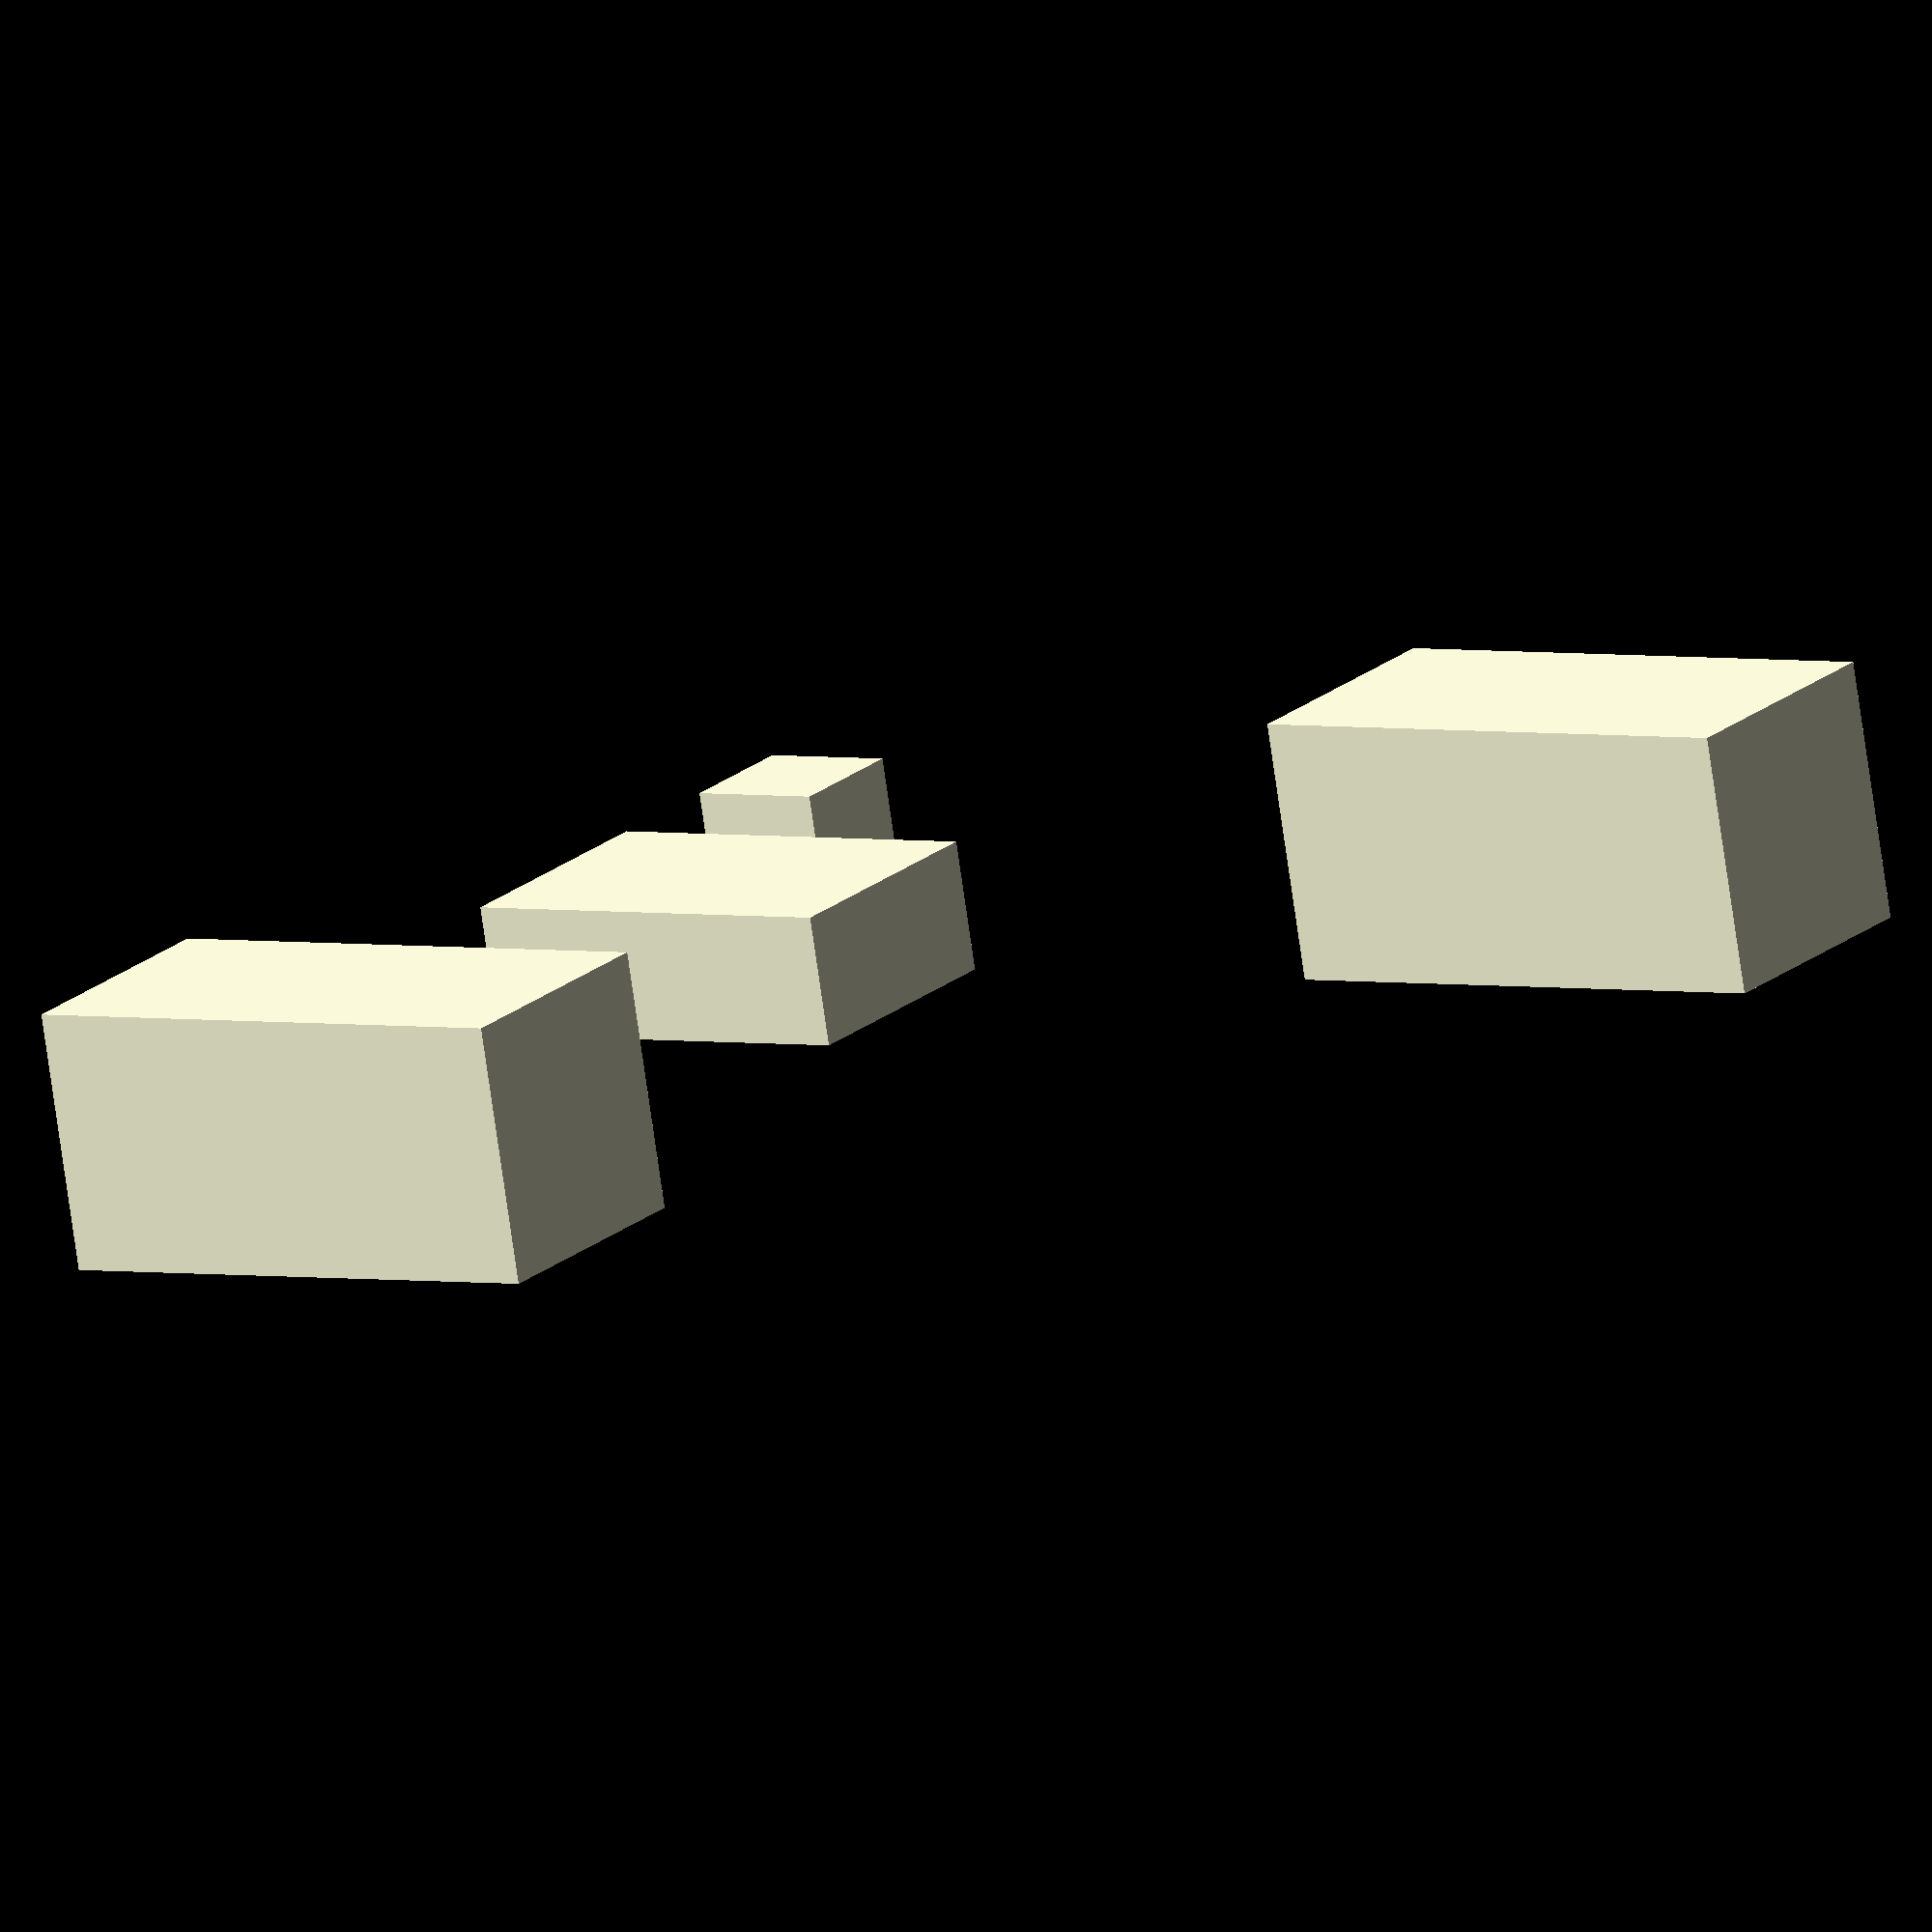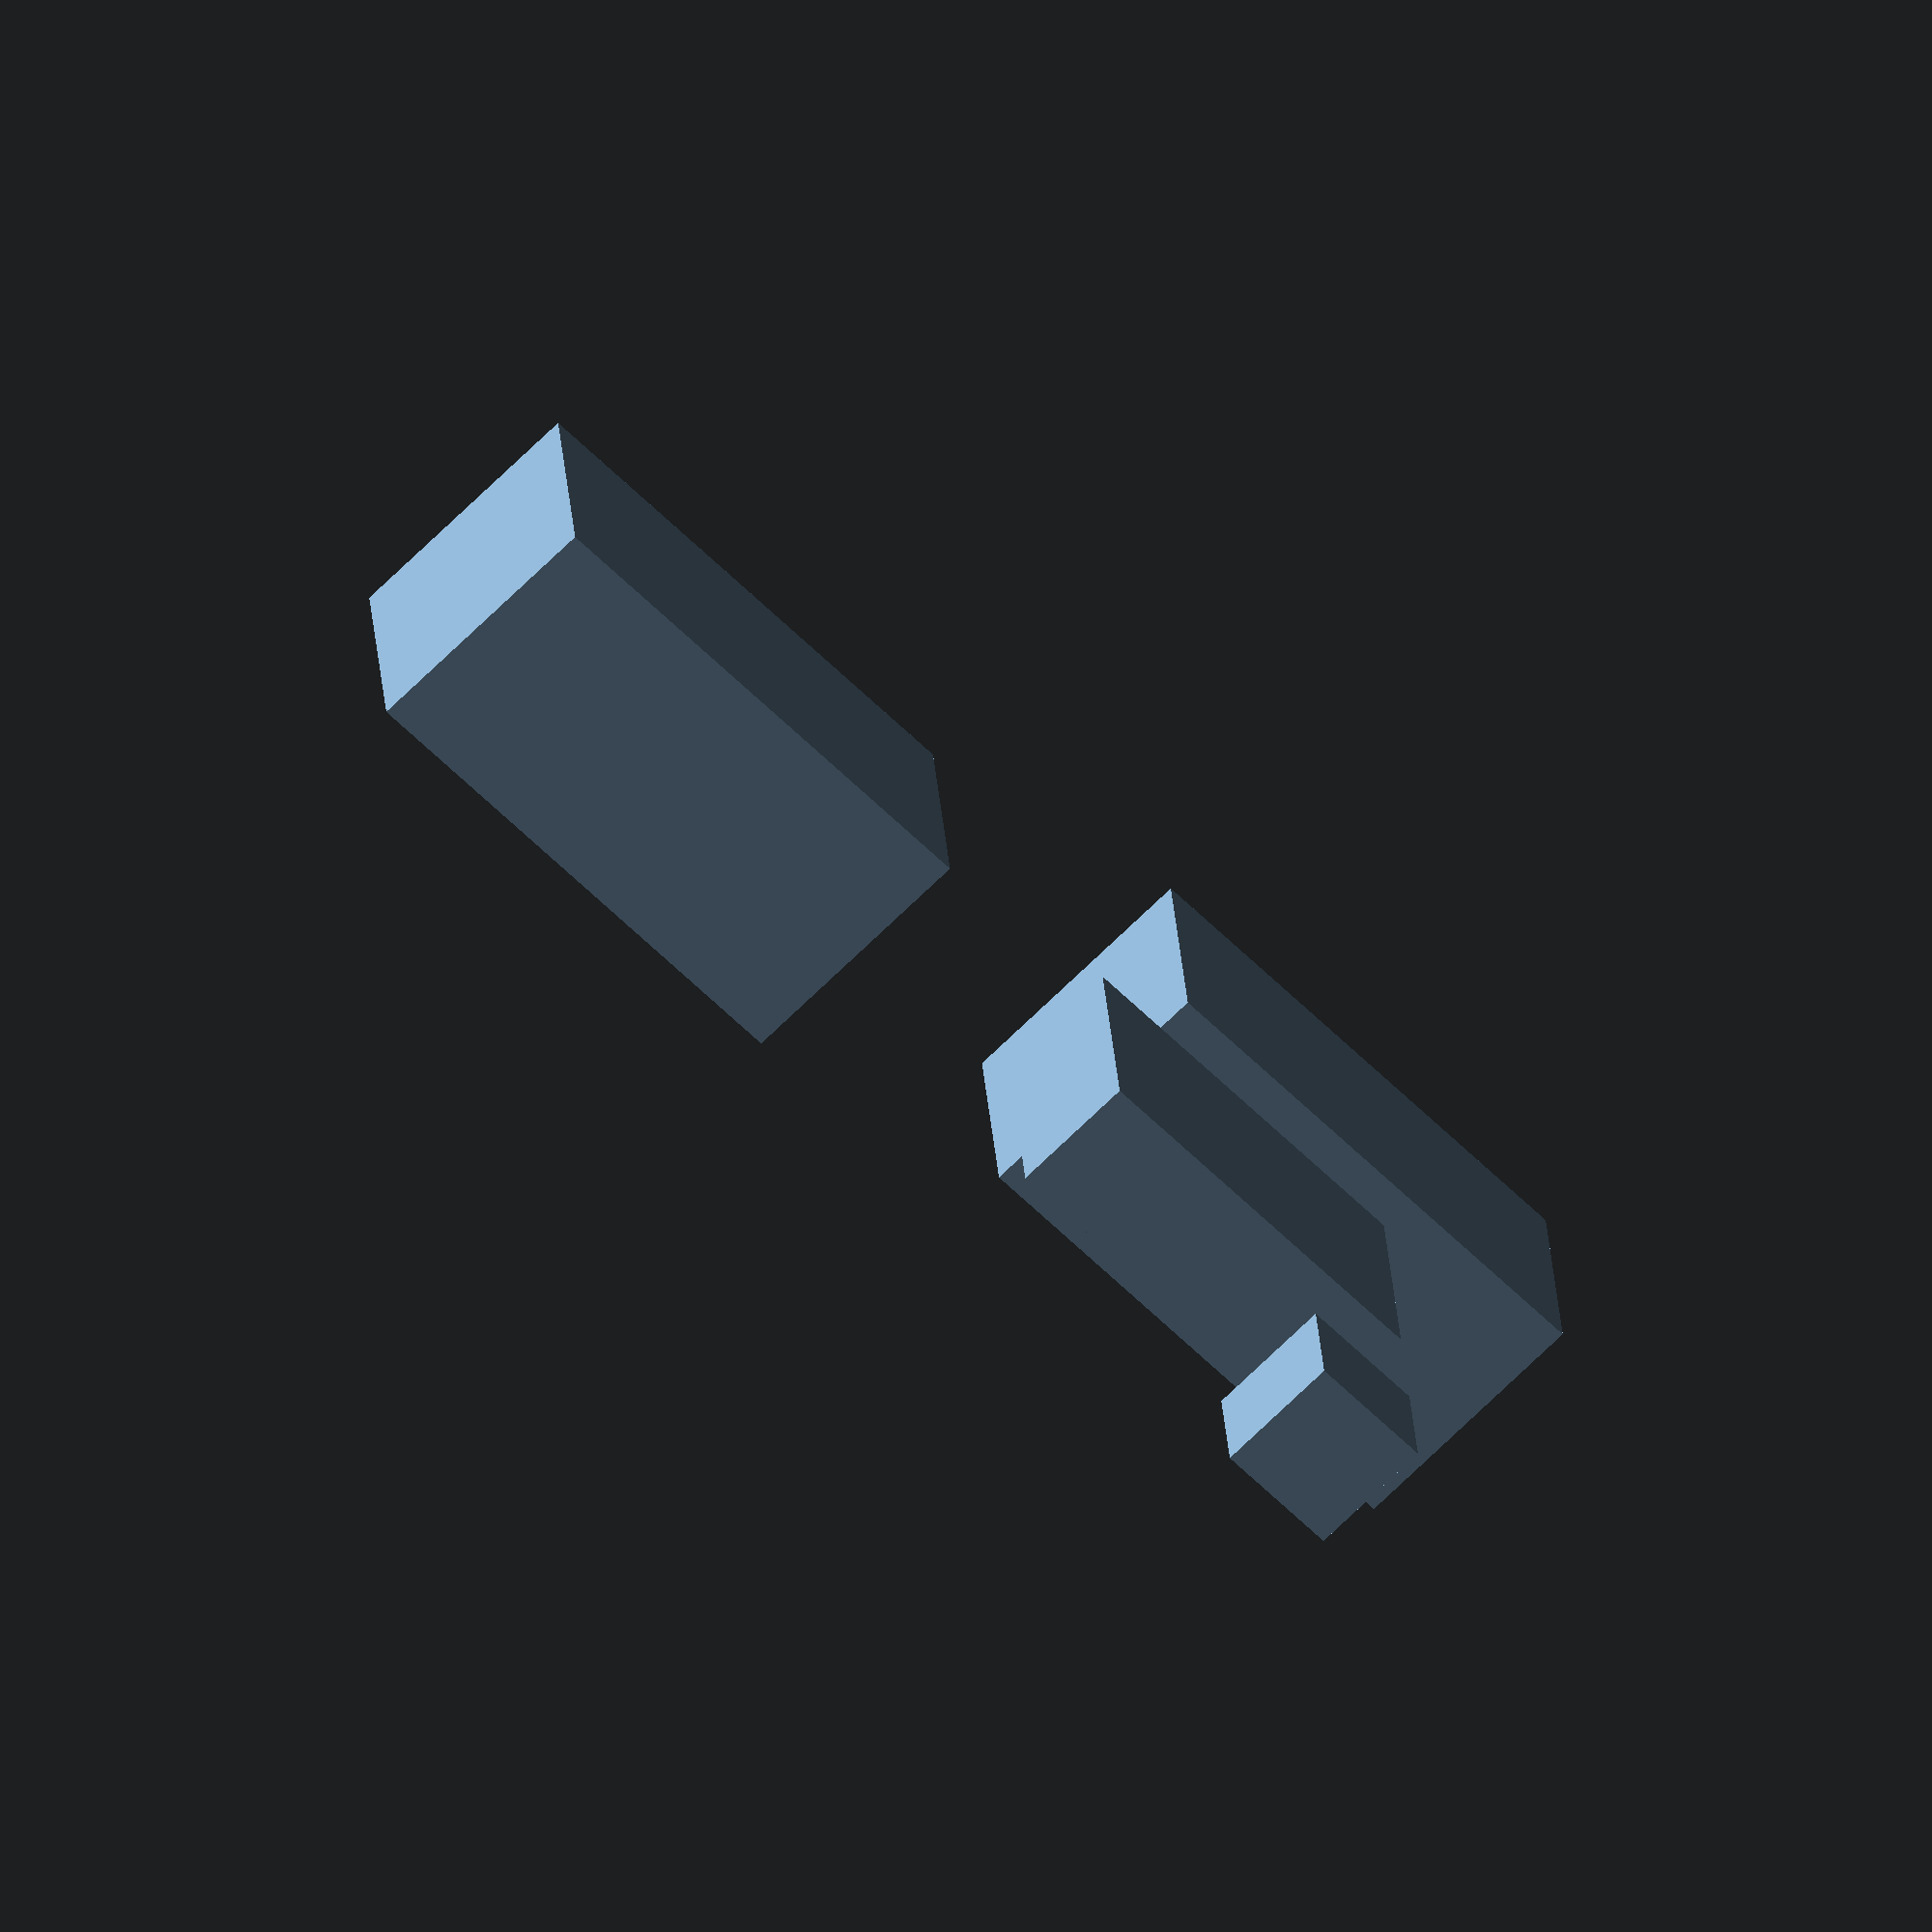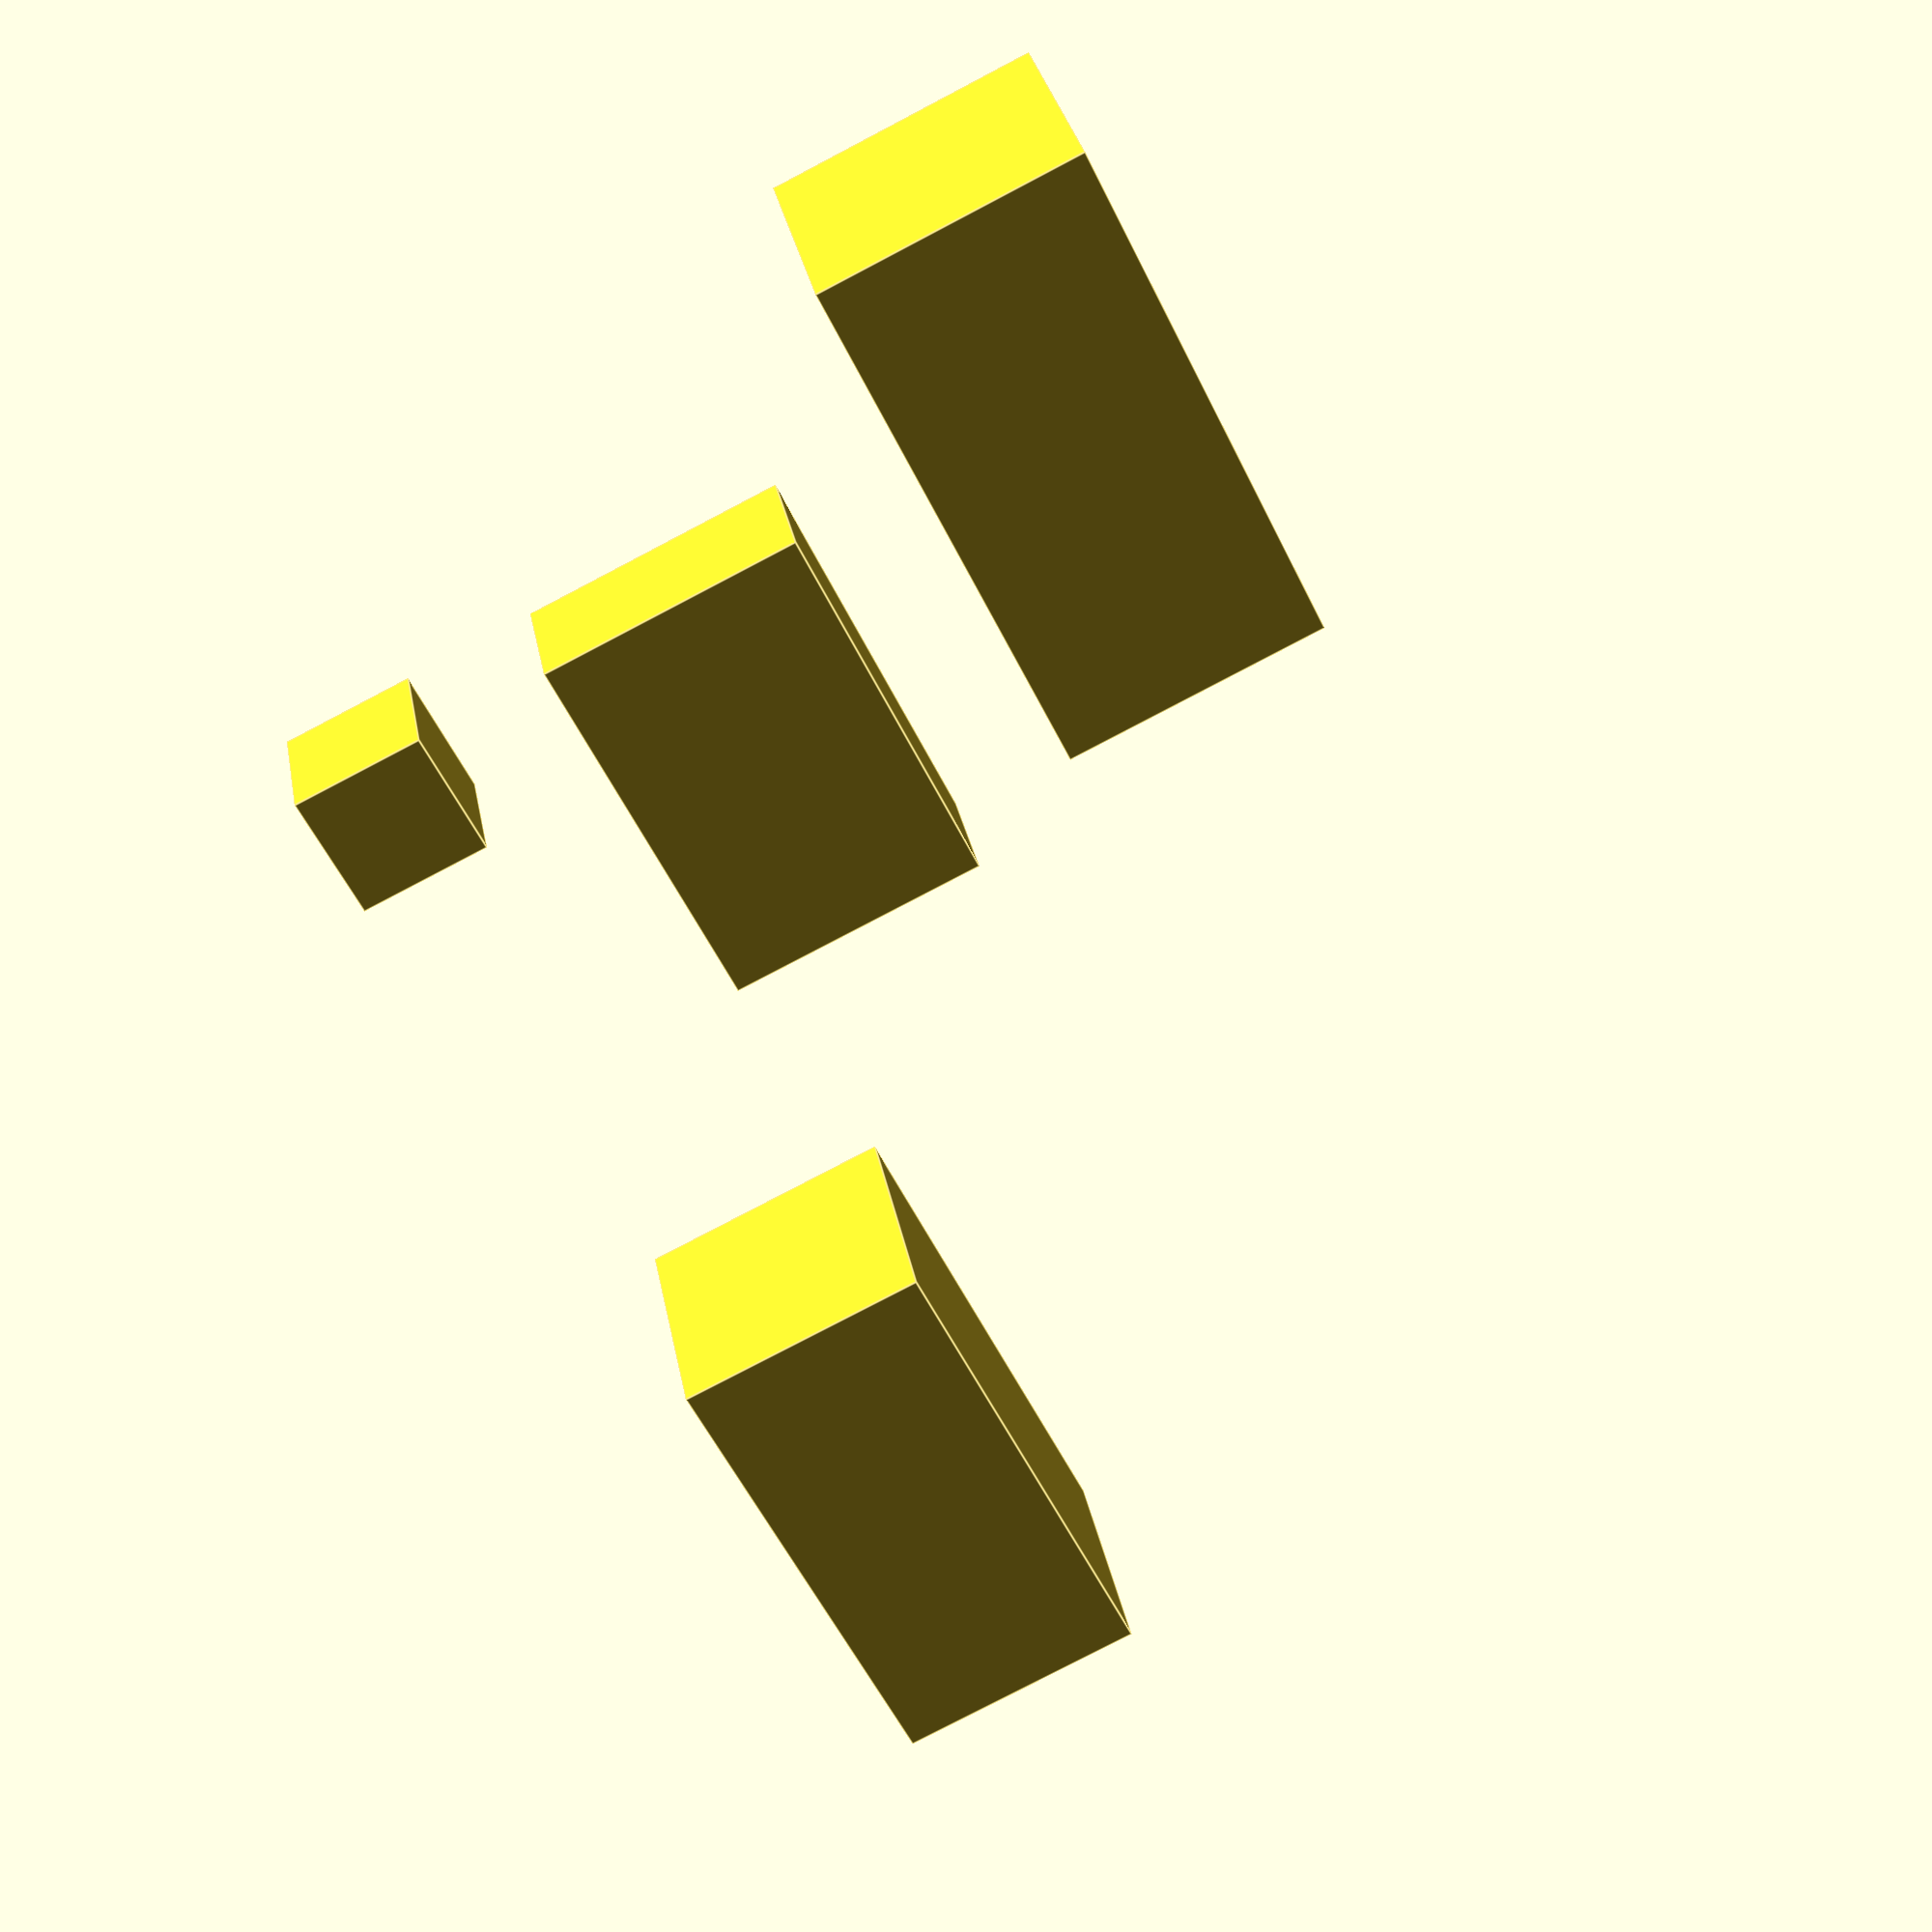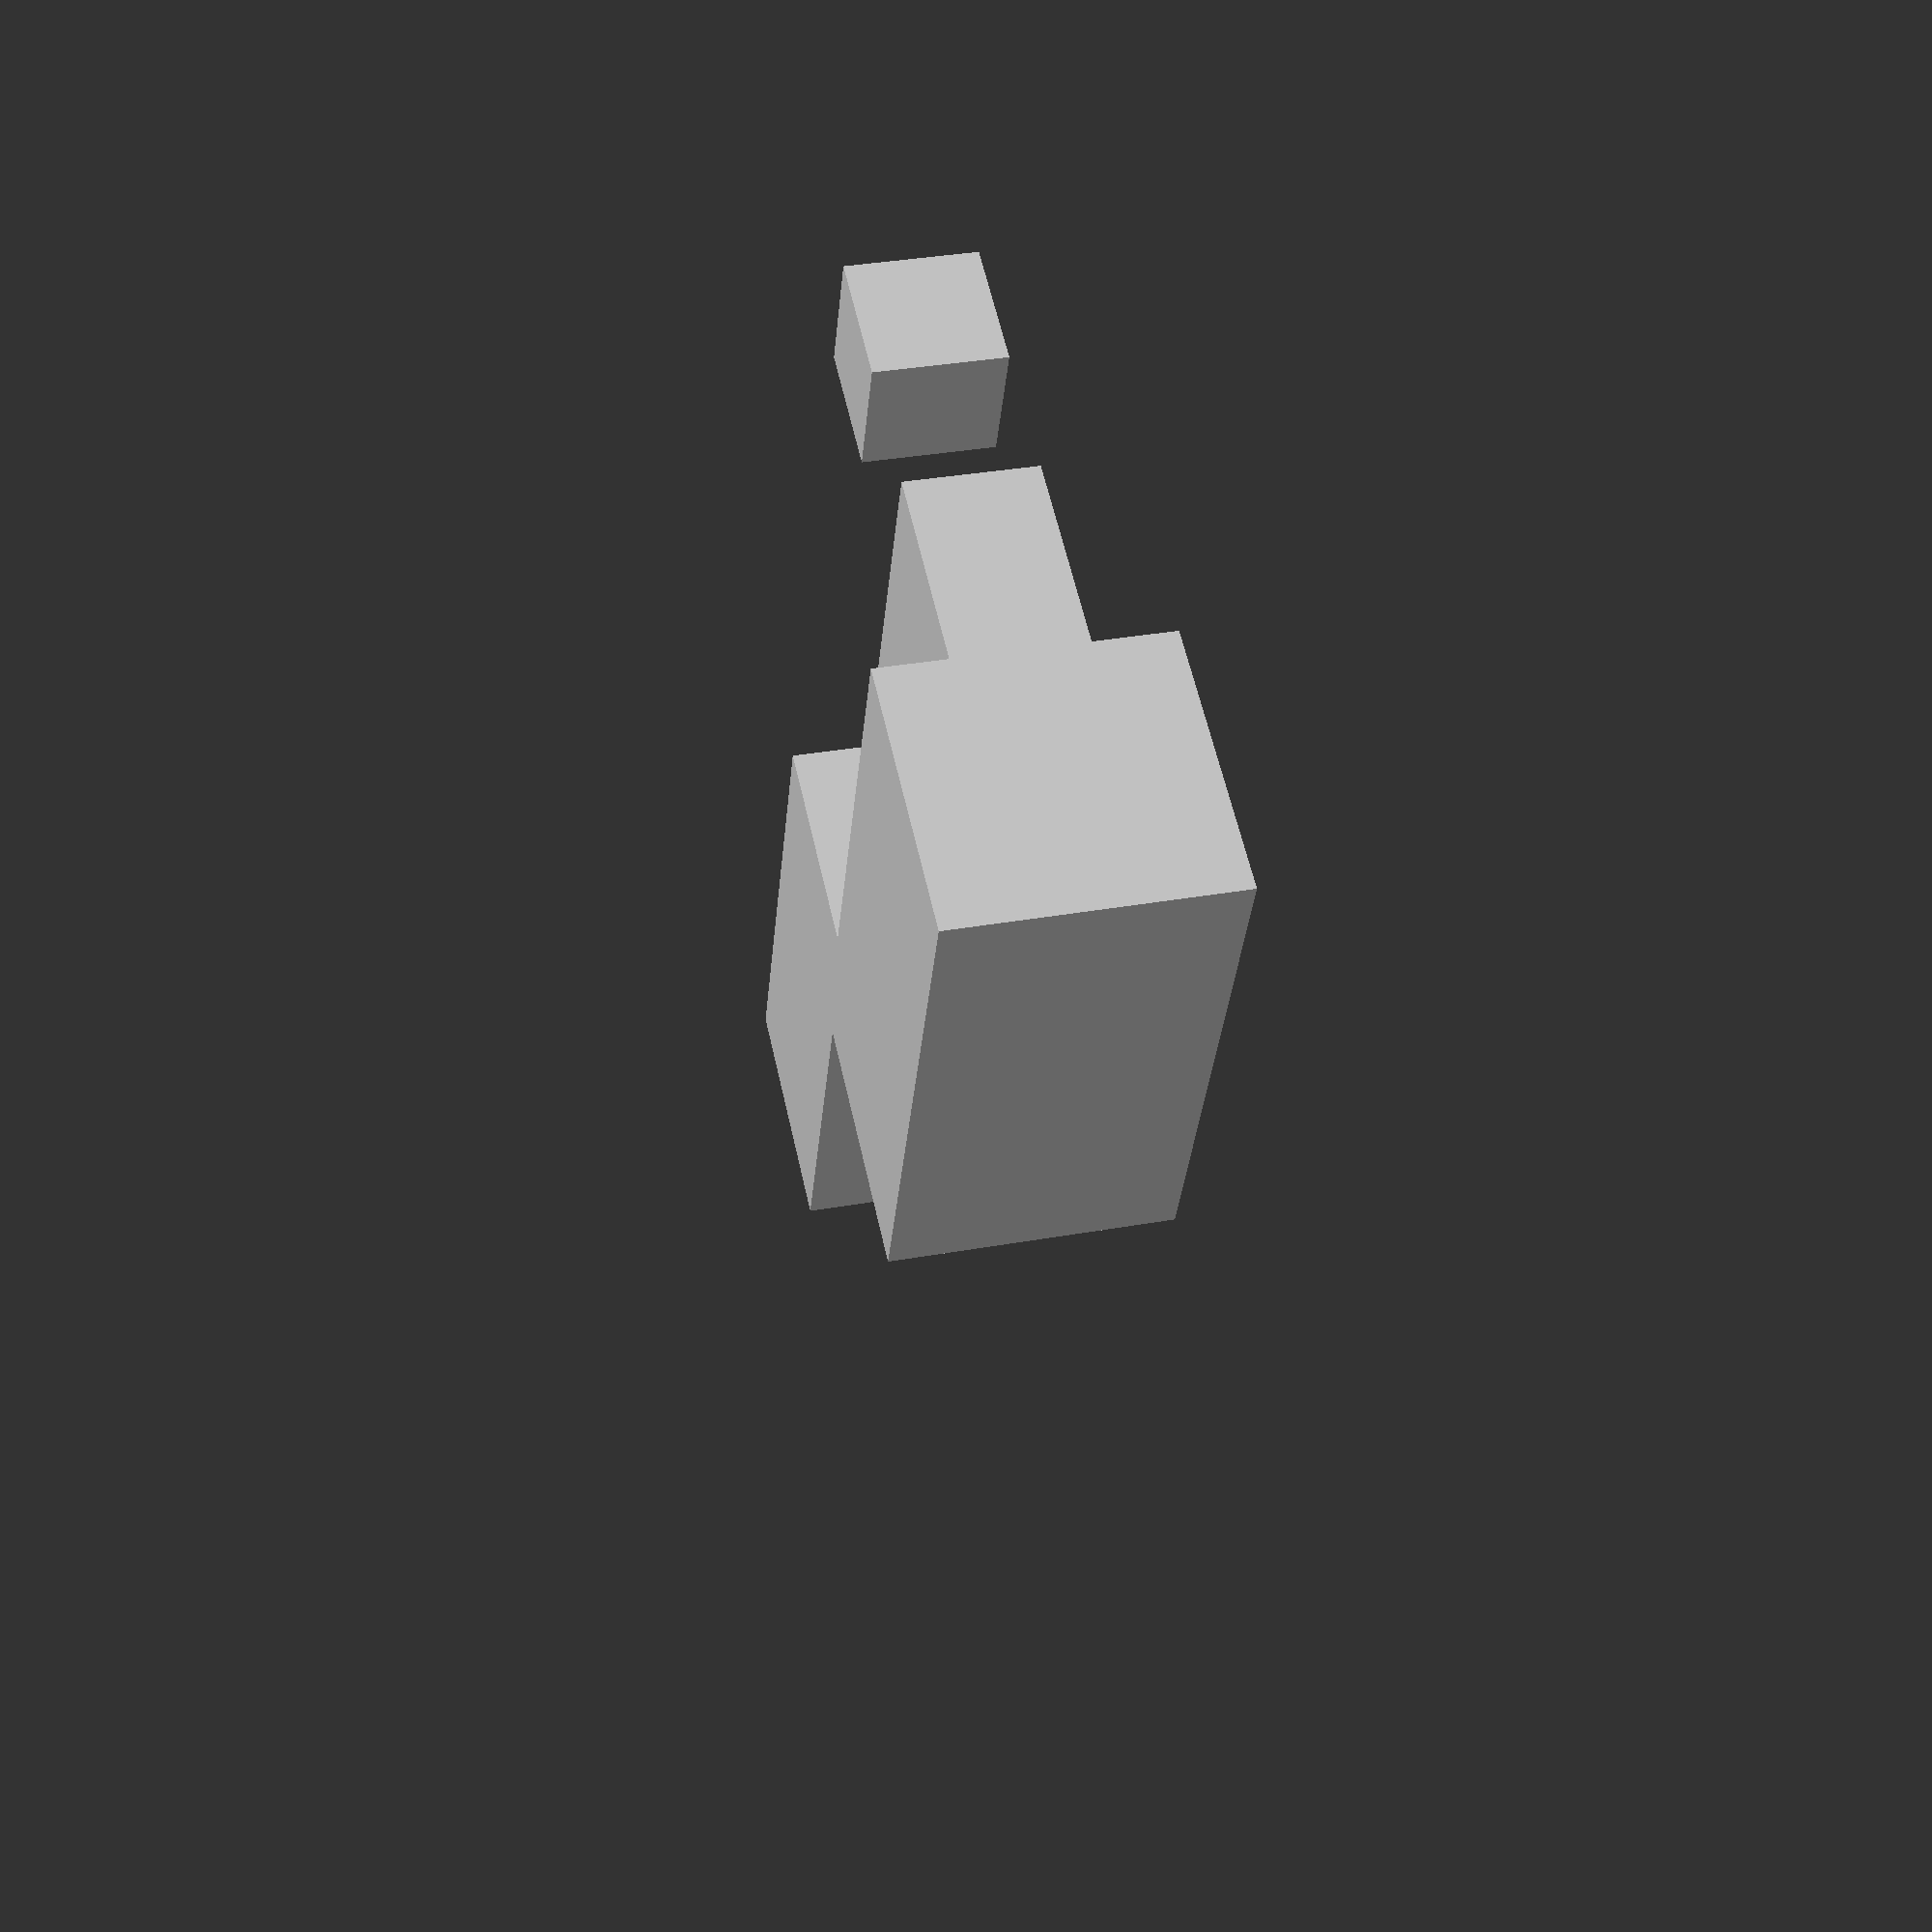
<openscad>
cube();
cube([1,1,0]); cube([1,0,1]); cube([0,1,1]); cube([0,0,0]);
translate([2,0,0]) cube([2,3,1]);
translate([6,0,0]) cube([2,4,2], center=true);
translate([0,6,0]) cube([2,4,2], center=[true, true, false]);

</openscad>
<views>
elev=255.4 azim=303.6 roll=171.9 proj=o view=wireframe
elev=68.3 azim=264.8 roll=314.9 proj=o view=solid
elev=330.3 azim=205.9 roll=170.0 proj=p view=edges
elev=325.6 azim=157.3 roll=256.5 proj=p view=solid
</views>
